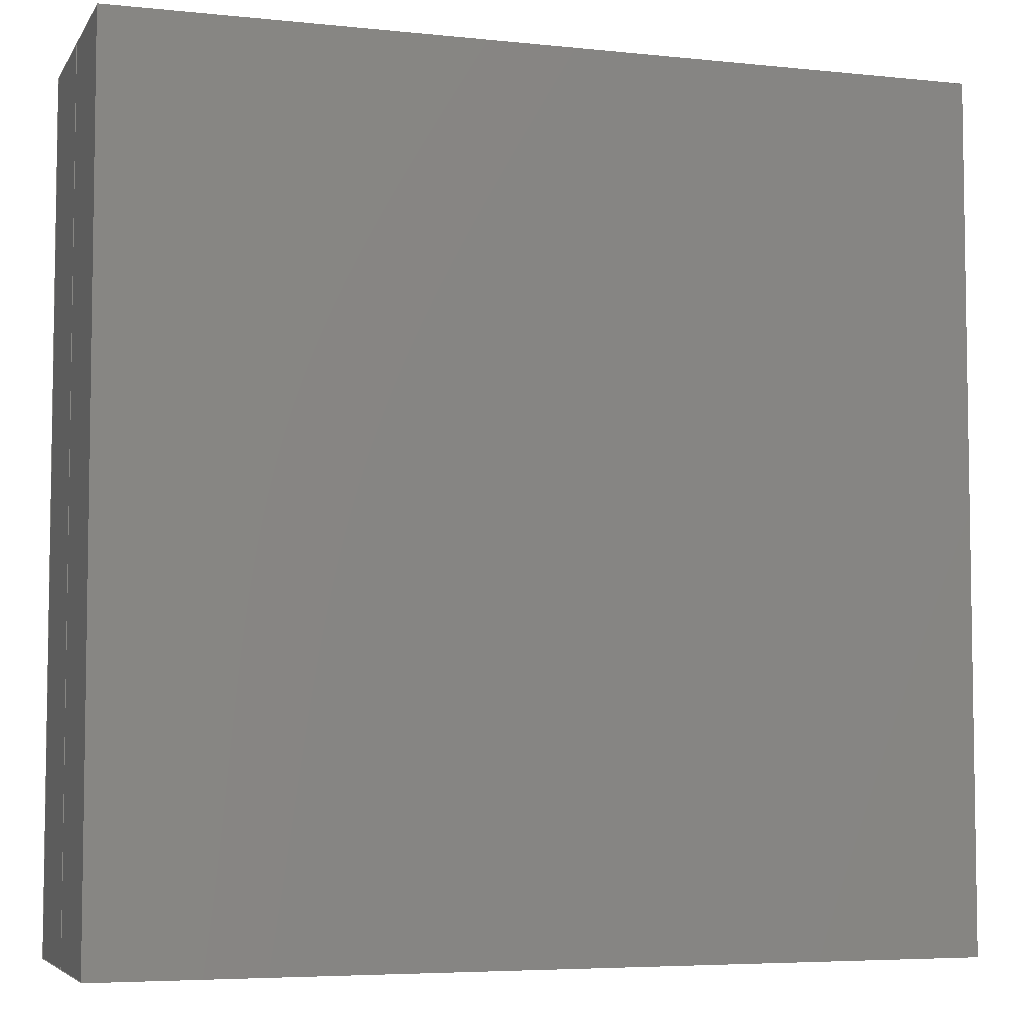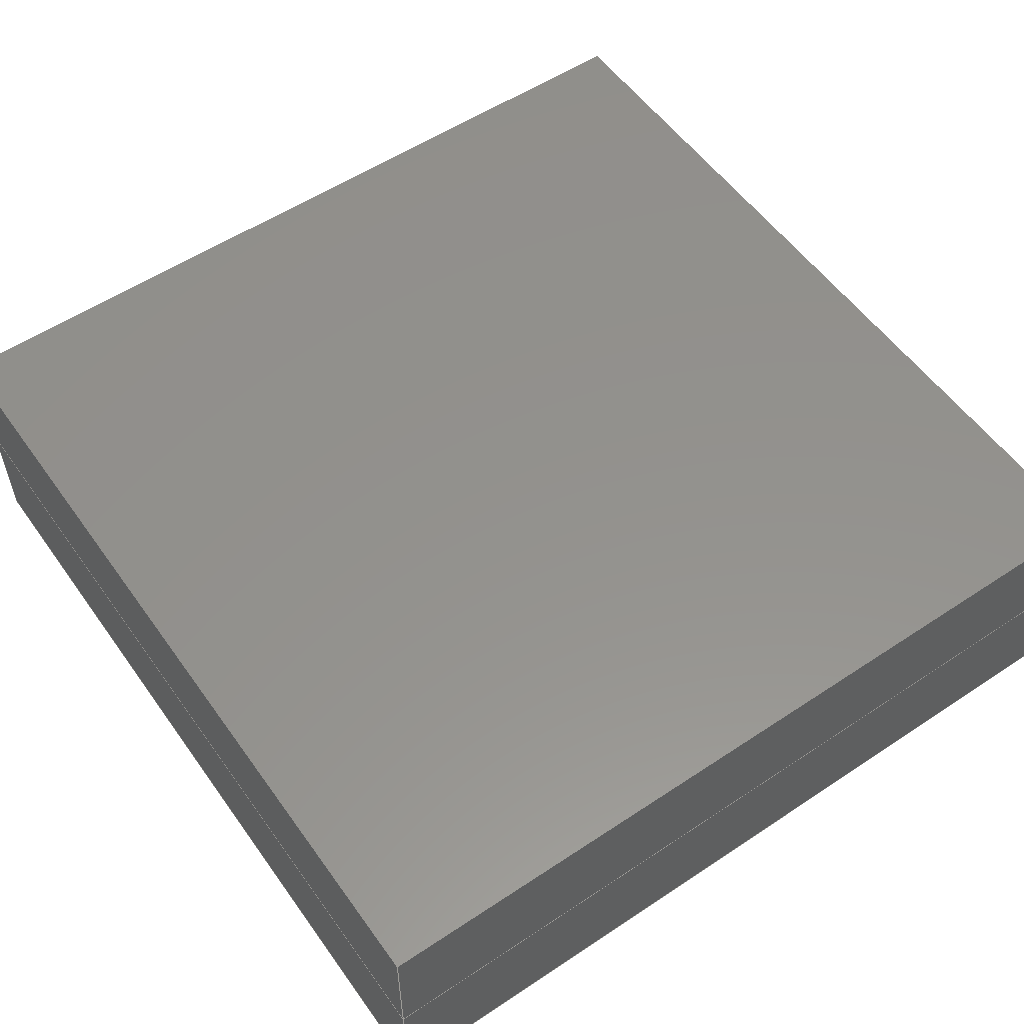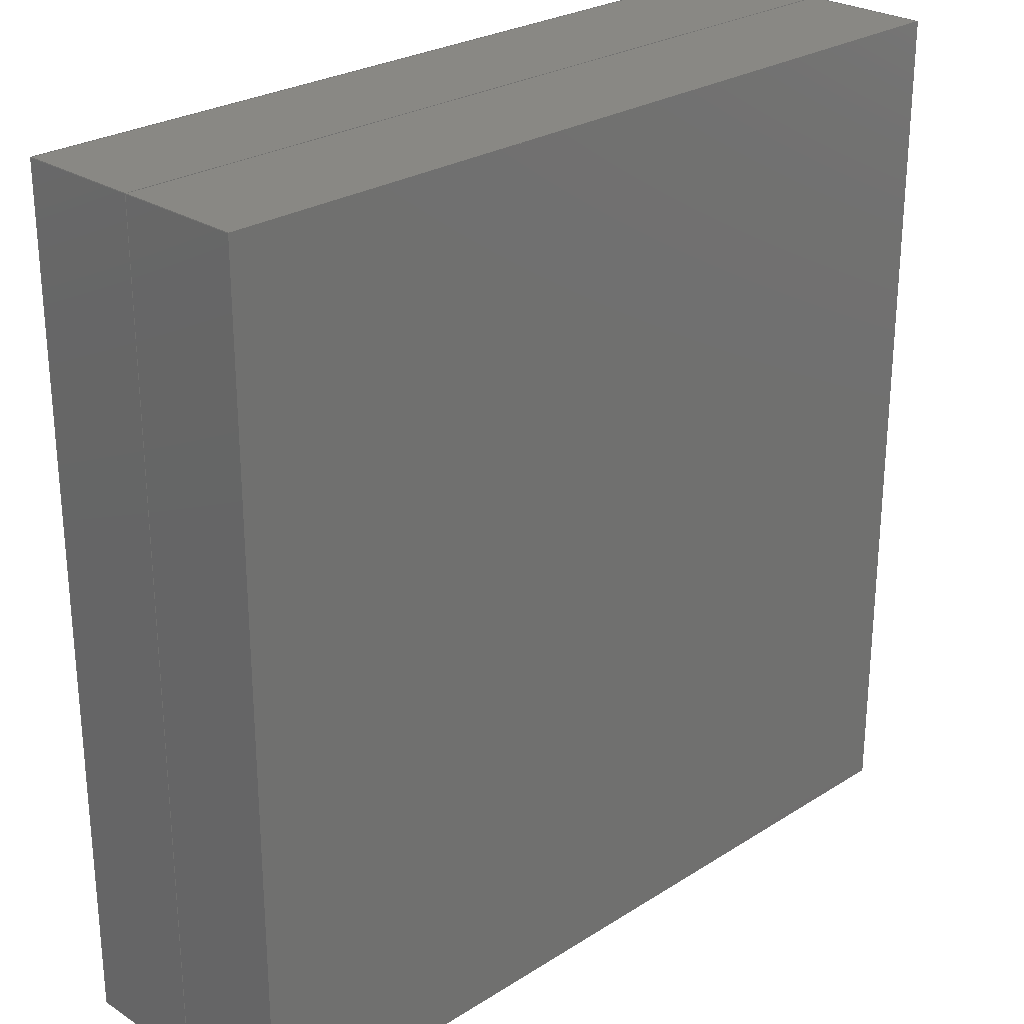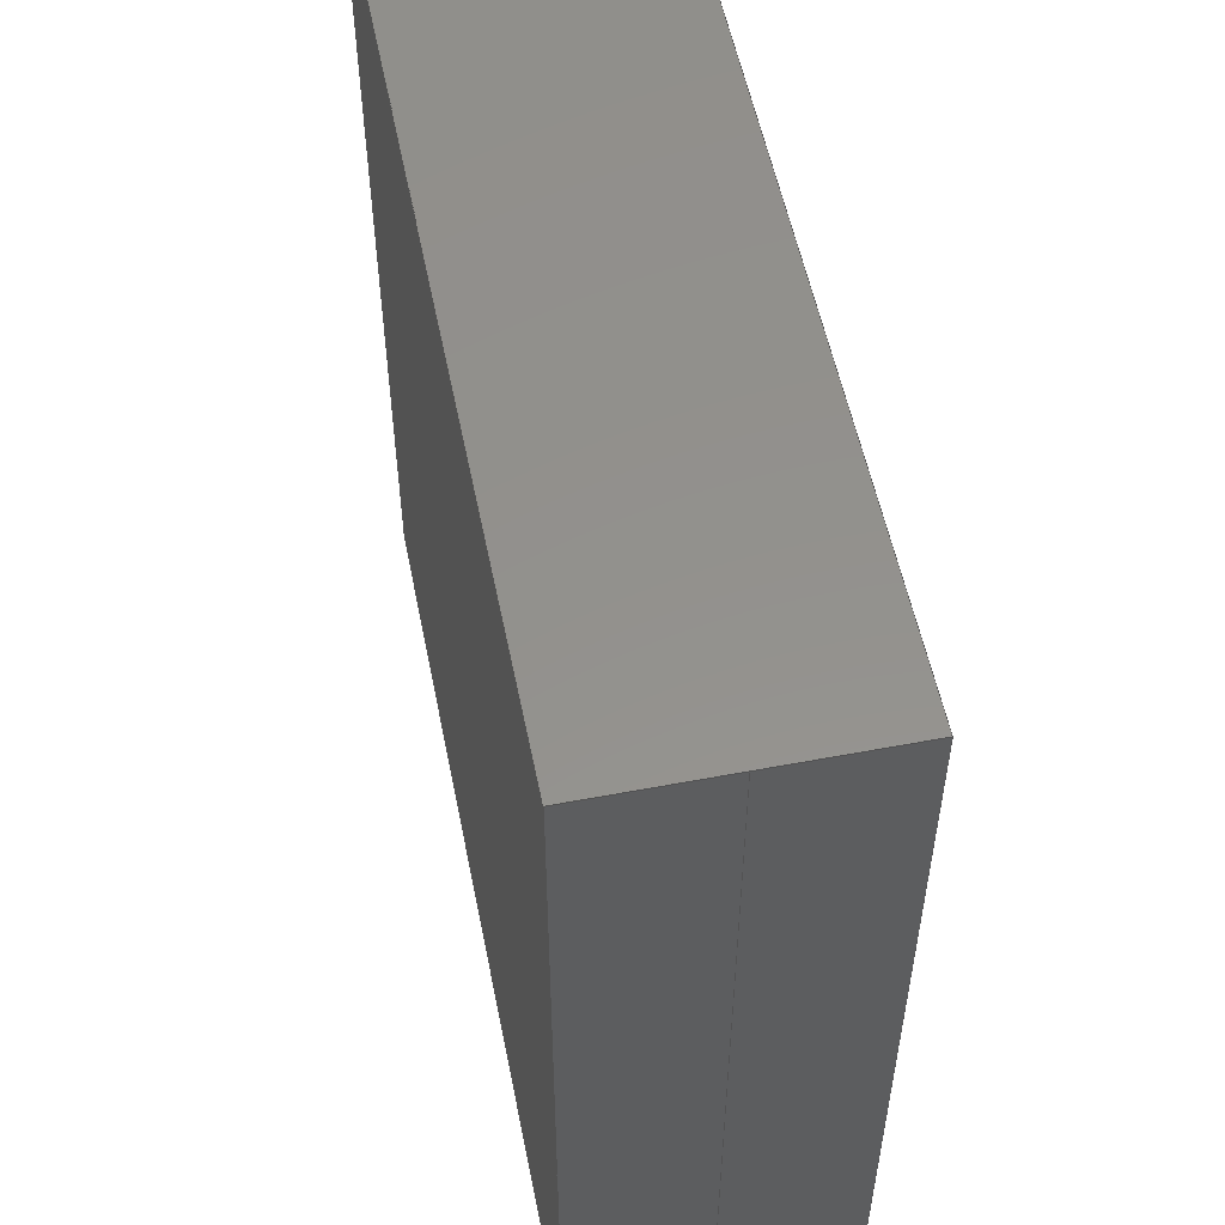
<metadata>
{"format":"step","ext":"step","renderer":"f3d","projection":"perspective","resolution":1024,"background":"white","views":[{"elev":-5.5,"azim":-18.0,"up":"+Y"},{"elev":55.3,"azim":145.0,"up":"+Z"},{"elev":26.3,"azim":-44.8,"up":"+Y"},{"elev":54.9,"azim":78.7,"up":"+Y"}]}
</metadata>
<code>
ISO-10303-21;
DATA;
#1=MECHANICAL_DESIGN_GEOMETRIC_PRESENTATION_REPRESENTATION('',(#14,#15),
#256);
#2=ITEM_DEFINED_TRANSFORMATION($,$,#158,#167);
#3=ITEM_DEFINED_TRANSFORMATION($,$,#165,#168);
#4=(
REPRESENTATION_RELATIONSHIP($,$,#270,#269)
REPRESENTATION_RELATIONSHIP_WITH_TRANSFORMATION(#2)
SHAPE_REPRESENTATION_RELATIONSHIP()
);
#5=(
REPRESENTATION_RELATIONSHIP($,$,#271,#269)
REPRESENTATION_RELATIONSHIP_WITH_TRANSFORMATION(#3)
SHAPE_REPRESENTATION_RELATIONSHIP()
);
#6=CONTEXT_DEPENDENT_SHAPE_REPRESENTATION(#4,#267);
#7=CONTEXT_DEPENDENT_SHAPE_REPRESENTATION(#5,#268);
#8=NEXT_ASSEMBLY_USAGE_OCCURRENCE('main_body:1','main_body:1',
'main_body:1',#273,#274,'main_body:1');
#9=NEXT_ASSEMBLY_USAGE_OCCURRENCE('baffle_body:1','baffle_body:1',
'baffle_body:1',#273,#275,'baffle_body:1');
#10=OPEN_SHELL('',(#132));
#11=SHELL_BASED_SURFACE_MODEL('Body1',(#10));
#12=SHAPE_REPRESENTATION_RELATIONSHIP('SRR','None',#270,#13);
#13=ADVANCED_BREP_SHAPE_REPRESENTATION('',(#16),#254);
#14=STYLED_ITEM('',(#288),#16);
#15=STYLED_ITEM('',(#288),#11);
#16=MANIFOLD_SOLID_BREP('Body1',#133);
#17=FACE_OUTER_BOUND('',#24,.T.);
#18=FACE_OUTER_BOUND('',#25,.T.);
#19=FACE_OUTER_BOUND('',#26,.T.);
#20=FACE_OUTER_BOUND('',#27,.T.);
#21=FACE_OUTER_BOUND('',#28,.T.);
#22=FACE_OUTER_BOUND('',#29,.T.);
#23=FACE_OUTER_BOUND('',#30,.T.);
#24=EDGE_LOOP('',(#91,#92,#93,#94));
#25=EDGE_LOOP('',(#95,#96,#97,#98));
#26=EDGE_LOOP('',(#99,#100,#101,#102));
#27=EDGE_LOOP('',(#103,#104,#105,#106));
#28=EDGE_LOOP('',(#107,#108,#109,#110));
#29=EDGE_LOOP('',(#111,#112,#113,#114));
#30=EDGE_LOOP('',(#115,#116,#117,#118));
#31=LINE('',#214,#47);
#32=LINE('',#216,#48);
#33=LINE('',#218,#49);
#34=LINE('',#219,#50);
#35=LINE('',#222,#51);
#36=LINE('',#224,#52);
#37=LINE('',#225,#53);
#38=LINE('',#228,#54);
#39=LINE('',#230,#55);
#40=LINE('',#231,#56);
#41=LINE('',#233,#57);
#42=LINE('',#234,#58);
#43=LINE('',#241,#59);
#44=LINE('',#243,#60);
#45=LINE('',#245,#61);
#46=LINE('',#246,#62);
#47=VECTOR('',#175,10);
#48=VECTOR('',#176,10);
#49=VECTOR('',#177,10);
#50=VECTOR('',#178,10);
#51=VECTOR('',#181,10);
#52=VECTOR('',#182,10);
#53=VECTOR('',#183,10);
#54=VECTOR('',#186,10);
#55=VECTOR('',#187,10);
#56=VECTOR('',#188,10);
#57=VECTOR('',#191,10);
#58=VECTOR('',#192,10);
#59=VECTOR('',#201,10);
#60=VECTOR('',#202,10);
#61=VECTOR('',#203,10);
#62=VECTOR('',#204,10);
#63=VERTEX_POINT('',#212);
#64=VERTEX_POINT('',#213);
#65=VERTEX_POINT('',#215);
#66=VERTEX_POINT('',#217);
#67=VERTEX_POINT('',#221);
#68=VERTEX_POINT('',#223);
#69=VERTEX_POINT('',#227);
#70=VERTEX_POINT('',#229);
#71=VERTEX_POINT('',#239);
#72=VERTEX_POINT('',#240);
#73=VERTEX_POINT('',#242);
#74=VERTEX_POINT('',#244);
#75=EDGE_CURVE('',#63,#64,#31,.T.);
#76=EDGE_CURVE('',#64,#65,#32,.T.);
#77=EDGE_CURVE('',#66,#65,#33,.T.);
#78=EDGE_CURVE('',#63,#66,#34,.T.);
#79=EDGE_CURVE('',#67,#63,#35,.T.);
#80=EDGE_CURVE('',#68,#66,#36,.T.);
#81=EDGE_CURVE('',#67,#68,#37,.T.);
#82=EDGE_CURVE('',#69,#67,#38,.T.);
#83=EDGE_CURVE('',#70,#68,#39,.T.);
#84=EDGE_CURVE('',#69,#70,#40,.T.);
#85=EDGE_CURVE('',#64,#69,#41,.T.);
#86=EDGE_CURVE('',#65,#70,#42,.T.);
#87=EDGE_CURVE('',#71,#72,#43,.T.);
#88=EDGE_CURVE('',#72,#73,#44,.T.);
#89=EDGE_CURVE('',#73,#74,#45,.T.);
#90=EDGE_CURVE('',#74,#71,#46,.T.);
#91=ORIENTED_EDGE('',*,*,#75,.T.);
#92=ORIENTED_EDGE('',*,*,#76,.T.);
#93=ORIENTED_EDGE('',*,*,#77,.F.);
#94=ORIENTED_EDGE('',*,*,#78,.F.);
#95=ORIENTED_EDGE('',*,*,#79,.T.);
#96=ORIENTED_EDGE('',*,*,#78,.T.);
#97=ORIENTED_EDGE('',*,*,#80,.F.);
#98=ORIENTED_EDGE('',*,*,#81,.F.);
#99=ORIENTED_EDGE('',*,*,#82,.T.);
#100=ORIENTED_EDGE('',*,*,#81,.T.);
#101=ORIENTED_EDGE('',*,*,#83,.F.);
#102=ORIENTED_EDGE('',*,*,#84,.F.);
#103=ORIENTED_EDGE('',*,*,#85,.T.);
#104=ORIENTED_EDGE('',*,*,#84,.T.);
#105=ORIENTED_EDGE('',*,*,#86,.F.);
#106=ORIENTED_EDGE('',*,*,#76,.F.);
#107=ORIENTED_EDGE('',*,*,#86,.T.);
#108=ORIENTED_EDGE('',*,*,#83,.T.);
#109=ORIENTED_EDGE('',*,*,#80,.T.);
#110=ORIENTED_EDGE('',*,*,#77,.T.);
#111=ORIENTED_EDGE('',*,*,#85,.F.);
#112=ORIENTED_EDGE('',*,*,#75,.F.);
#113=ORIENTED_EDGE('',*,*,#79,.F.);
#114=ORIENTED_EDGE('',*,*,#82,.F.);
#115=ORIENTED_EDGE('',*,*,#87,.T.);
#116=ORIENTED_EDGE('',*,*,#88,.T.);
#117=ORIENTED_EDGE('',*,*,#89,.T.);
#118=ORIENTED_EDGE('',*,*,#90,.T.);
#119=PLANE('',#159);
#120=PLANE('',#160);
#121=PLANE('',#161);
#122=PLANE('',#162);
#123=PLANE('',#163);
#124=PLANE('',#164);
#125=PLANE('',#166);
#126=ADVANCED_FACE('',(#17),#119,.T.);
#127=ADVANCED_FACE('',(#18),#120,.T.);
#128=ADVANCED_FACE('',(#19),#121,.T.);
#129=ADVANCED_FACE('',(#20),#122,.T.);
#130=ADVANCED_FACE('',(#21),#123,.T.);
#131=ADVANCED_FACE('',(#22),#124,.F.);
#132=ADVANCED_FACE('',(#23),#125,.T.);
#133=CLOSED_SHELL('',(#126,#127,#128,#129,#130,#131));
#134=DERIVED_UNIT_ELEMENT(#138,1);
#135=DERIVED_UNIT_ELEMENT(#258,-3);
#136=DERIVED_UNIT_ELEMENT(#138,1);
#137=DERIVED_UNIT_ELEMENT(#258,-3);
#138=(
MASS_UNIT()
NAMED_UNIT(*)
SI_UNIT(.KILO.,.GRAM.)
);
#139=DERIVED_UNIT((#134,#135));
#140=DERIVED_UNIT((#136,#137));
#141=MEASURE_REPRESENTATION_ITEM('density measure',
POSITIVE_RATIO_MEASURE(7850),#139);
#142=MEASURE_REPRESENTATION_ITEM('density measure',
POSITIVE_RATIO_MEASURE(7850),#140);
#143=PROPERTY_DEFINITION_REPRESENTATION(#153,#147);
#144=PROPERTY_DEFINITION_REPRESENTATION(#154,#148);
#145=PROPERTY_DEFINITION_REPRESENTATION(#155,#149);
#146=PROPERTY_DEFINITION_REPRESENTATION(#156,#150);
#147=REPRESENTATION('material name',(#151),#254);
#148=REPRESENTATION('density',(#141),#254);
#149=REPRESENTATION('material name',(#152),#255);
#150=REPRESENTATION('density',(#142),#255);
#151=DESCRIPTIVE_REPRESENTATION_ITEM('Steel','Steel');
#152=DESCRIPTIVE_REPRESENTATION_ITEM('Steel','Steel');
#153=PROPERTY_DEFINITION('material property','material name',#274);
#154=PROPERTY_DEFINITION('material property','density of part',#274);
#155=PROPERTY_DEFINITION('material property','material name',#275);
#156=PROPERTY_DEFINITION('material property','density of part',#275);
#157=AXIS2_PLACEMENT_3D('',#209,#169,#170);
#158=AXIS2_PLACEMENT_3D('',#210,#171,#172);
#159=AXIS2_PLACEMENT_3D('',#211,#173,#174);
#160=AXIS2_PLACEMENT_3D('',#220,#179,#180);
#161=AXIS2_PLACEMENT_3D('',#226,#184,#185);
#162=AXIS2_PLACEMENT_3D('',#232,#189,#190);
#163=AXIS2_PLACEMENT_3D('',#235,#193,#194);
#164=AXIS2_PLACEMENT_3D('',#236,#195,#196);
#165=AXIS2_PLACEMENT_3D('',#237,#197,#198);
#166=AXIS2_PLACEMENT_3D('',#238,#199,#200);
#167=AXIS2_PLACEMENT_3D('',#247,#205,#206);
#168=AXIS2_PLACEMENT_3D('',#248,#207,#208);
#169=DIRECTION('axis',(0,0,1));
#170=DIRECTION('refdir',(1,0,0));
#171=DIRECTION('axis',(0,0,1));
#172=DIRECTION('refdir',(1,0,0));
#173=DIRECTION('center_axis',(0,1,0));
#174=DIRECTION('ref_axis',(-1,0,0));
#175=DIRECTION('',(-1,0,0));
#176=DIRECTION('',(0,0,1));
#177=DIRECTION('',(-1,0,0));
#178=DIRECTION('',(0,0,1));
#179=DIRECTION('center_axis',(1,0,0));
#180=DIRECTION('ref_axis',(0,1,0));
#181=DIRECTION('',(0,1,0));
#182=DIRECTION('',(0,1,0));
#183=DIRECTION('',(0,0,1));
#184=DIRECTION('center_axis',(0,-1,0));
#185=DIRECTION('ref_axis',(1,0,0));
#186=DIRECTION('',(1,0,0));
#187=DIRECTION('',(1,0,0));
#188=DIRECTION('',(0,0,1));
#189=DIRECTION('center_axis',(-1,0,0));
#190=DIRECTION('ref_axis',(0,-1,0));
#191=DIRECTION('',(0,-1,0));
#192=DIRECTION('',(0,-1,0));
#193=DIRECTION('center_axis',(0,0,1));
#194=DIRECTION('ref_axis',(1,0,0));
#195=DIRECTION('center_axis',(0,0,1));
#196=DIRECTION('ref_axis',(1,0,0));
#197=DIRECTION('axis',(0,0,1));
#198=DIRECTION('refdir',(1,0,0));
#199=DIRECTION('center_axis',(0,0,1));
#200=DIRECTION('ref_axis',(1,0,0));
#201=DIRECTION('',(0,-1,0));
#202=DIRECTION('',(1,0,0));
#203=DIRECTION('',(0,1,0));
#204=DIRECTION('',(-1,0,0));
#205=DIRECTION('',(0,0,1));
#206=DIRECTION('',(1,0,0));
#207=DIRECTION('',(0,0,1));
#208=DIRECTION('',(1,0,0));
#209=CARTESIAN_POINT('',(0,0,0));
#210=CARTESIAN_POINT('',(0,0,0));
#211=CARTESIAN_POINT('Origin',(50,50,0));
#212=CARTESIAN_POINT('',(50,50,0));
#213=CARTESIAN_POINT('',(0,50,0));
#214=CARTESIAN_POINT('',(50,50,0));
#215=CARTESIAN_POINT('',(0,50,15));
#216=CARTESIAN_POINT('',(0,50,0));
#217=CARTESIAN_POINT('',(50,50,15));
#218=CARTESIAN_POINT('',(50,50,15));
#219=CARTESIAN_POINT('',(50,50,0));
#220=CARTESIAN_POINT('Origin',(50,0,0));
#221=CARTESIAN_POINT('',(50,0,0));
#222=CARTESIAN_POINT('',(50,0,0));
#223=CARTESIAN_POINT('',(50,0,15));
#224=CARTESIAN_POINT('',(50,0,15));
#225=CARTESIAN_POINT('',(50,0,0));
#226=CARTESIAN_POINT('Origin',(0,0,0));
#227=CARTESIAN_POINT('',(0,0,0));
#228=CARTESIAN_POINT('',(0,0,0));
#229=CARTESIAN_POINT('',(0,0,15));
#230=CARTESIAN_POINT('',(0,0,15));
#231=CARTESIAN_POINT('',(0,0,0));
#232=CARTESIAN_POINT('Origin',(0,50,0));
#233=CARTESIAN_POINT('',(0,50,0));
#234=CARTESIAN_POINT('',(0,50,15));
#235=CARTESIAN_POINT('Origin',(25,25,15));
#236=CARTESIAN_POINT('Origin',(25,25,0));
#237=CARTESIAN_POINT('',(0,0,0));
#238=CARTESIAN_POINT('Origin',(25,25,7.5));
#239=CARTESIAN_POINT('',(0,50,7.5));
#240=CARTESIAN_POINT('',(0,0,7.5));
#241=CARTESIAN_POINT('',(0,50,7.5));
#242=CARTESIAN_POINT('',(50,0,7.5));
#243=CARTESIAN_POINT('',(0,0,7.5));
#244=CARTESIAN_POINT('',(50,50,7.5));
#245=CARTESIAN_POINT('',(50,0,7.5));
#246=CARTESIAN_POINT('',(50,50,7.5));
#247=CARTESIAN_POINT('',(0,0,0));
#248=CARTESIAN_POINT('',(0,0,0));
#249=UNCERTAINTY_MEASURE_WITH_UNIT(LENGTH_MEASURE(0.01),#257,
'DISTANCE_ACCURACY_VALUE',
'Maximum model space distance between geometric entities at asserted c
onnectivities');
#250=UNCERTAINTY_MEASURE_WITH_UNIT(LENGTH_MEASURE(0.01),#257,
'DISTANCE_ACCURACY_VALUE',
'Maximum model space distance between geometric entities at asserted c
onnectivities');
#251=UNCERTAINTY_MEASURE_WITH_UNIT(LENGTH_MEASURE(0.01),#257,
'DISTANCE_ACCURACY_VALUE',
'Maximum model space distance between geometric entities at asserted c
onnectivities');
#252=UNCERTAINTY_MEASURE_WITH_UNIT(LENGTH_MEASURE(0.01),#257,
'DISTANCE_ACCURACY_VALUE',
'Maximum model space distance between geometric entities at asserted c
onnectivities');
#253=(
GEOMETRIC_REPRESENTATION_CONTEXT(3)
GLOBAL_UNCERTAINTY_ASSIGNED_CONTEXT((#249))
GLOBAL_UNIT_ASSIGNED_CONTEXT((#257,#259,#260))
REPRESENTATION_CONTEXT('','3D')
);
#254=(
GEOMETRIC_REPRESENTATION_CONTEXT(3)
GLOBAL_UNCERTAINTY_ASSIGNED_CONTEXT((#250))
GLOBAL_UNIT_ASSIGNED_CONTEXT((#257,#259,#260))
REPRESENTATION_CONTEXT('','3D')
);
#255=(
GEOMETRIC_REPRESENTATION_CONTEXT(3)
GLOBAL_UNCERTAINTY_ASSIGNED_CONTEXT((#251))
GLOBAL_UNIT_ASSIGNED_CONTEXT((#257,#259,#260))
REPRESENTATION_CONTEXT('','3D')
);
#256=(
GEOMETRIC_REPRESENTATION_CONTEXT(3)
GLOBAL_UNCERTAINTY_ASSIGNED_CONTEXT((#252))
GLOBAL_UNIT_ASSIGNED_CONTEXT((#257,#259,#260))
REPRESENTATION_CONTEXT('','3D')
);
#257=(
LENGTH_UNIT()
NAMED_UNIT(*)
SI_UNIT(.MILLI.,.METRE.)
);
#258=(
LENGTH_UNIT()
NAMED_UNIT(*)
SI_UNIT($,.METRE.)
);
#259=(
NAMED_UNIT(*)
PLANE_ANGLE_UNIT()
SI_UNIT($,.RADIAN.)
);
#260=(
NAMED_UNIT(*)
SI_UNIT($,.STERADIAN.)
SOLID_ANGLE_UNIT()
);
#261=SHAPE_DEFINITION_REPRESENTATION(#264,#269);
#262=SHAPE_DEFINITION_REPRESENTATION(#265,#270);
#263=SHAPE_DEFINITION_REPRESENTATION(#266,#271);
#264=PRODUCT_DEFINITION_SHAPE('',$,#273);
#265=PRODUCT_DEFINITION_SHAPE('',$,#274);
#266=PRODUCT_DEFINITION_SHAPE('',$,#275);
#267=PRODUCT_DEFINITION_SHAPE($,$,#8);
#268=PRODUCT_DEFINITION_SHAPE($,$,#9);
#269=SHAPE_REPRESENTATION('',(#157,#167,#168),#253);
#270=SHAPE_REPRESENTATION('',(#158),#254);
#271=SHAPE_REPRESENTATION('',(#165,#11),#255);
#272=PRODUCT_DEFINITION_CONTEXT('part definition',#283,'design');
#273=PRODUCT_DEFINITION('BaffleFullSplit','BaffleFullSplit v3',#276,#272);
#274=PRODUCT_DEFINITION('main_body','main_body',#277,#272);
#275=PRODUCT_DEFINITION('baffle_body','baffle_body',#278,#272);
#276=PRODUCT_DEFINITION_FORMATION('',$,#285);
#277=PRODUCT_DEFINITION_FORMATION('',$,#286);
#278=PRODUCT_DEFINITION_FORMATION('',$,#287);
#279=PRODUCT_RELATED_PRODUCT_CATEGORY('BaffleFullSplit v3',
'BaffleFullSplit v3',(#285));
#280=PRODUCT_RELATED_PRODUCT_CATEGORY('main_body','main_body',(#286));
#281=PRODUCT_RELATED_PRODUCT_CATEGORY('baffle_body','baffle_body',(#287));
#282=APPLICATION_PROTOCOL_DEFINITION('international standard',
'automotive_design',2009,#283);
#283=APPLICATION_CONTEXT(
'Core Data for Automotive Mechanical Design Process');
#284=PRODUCT_CONTEXT('part definition',#283,'mechanical');
#285=PRODUCT('BaffleFullSplit','BaffleFullSplit v3',$,(#284));
#286=PRODUCT('main_body','main_body',$,(#284));
#287=PRODUCT('baffle_body','baffle_body',$,(#284));
#288=PRESENTATION_STYLE_ASSIGNMENT((#289));
#289=SURFACE_STYLE_USAGE(.BOTH.,#290);
#290=SURFACE_SIDE_STYLE('',(#291));
#291=SURFACE_STYLE_FILL_AREA(#292);
#292=FILL_AREA_STYLE('Steel - Satin',(#293));
#293=FILL_AREA_STYLE_COLOUR('Steel - Satin',#294);
#294=COLOUR_RGB('Steel - Satin',0.6275,0.6275,0.6275);
ENDSEC;
END-ISO-10303-21;

</code>
